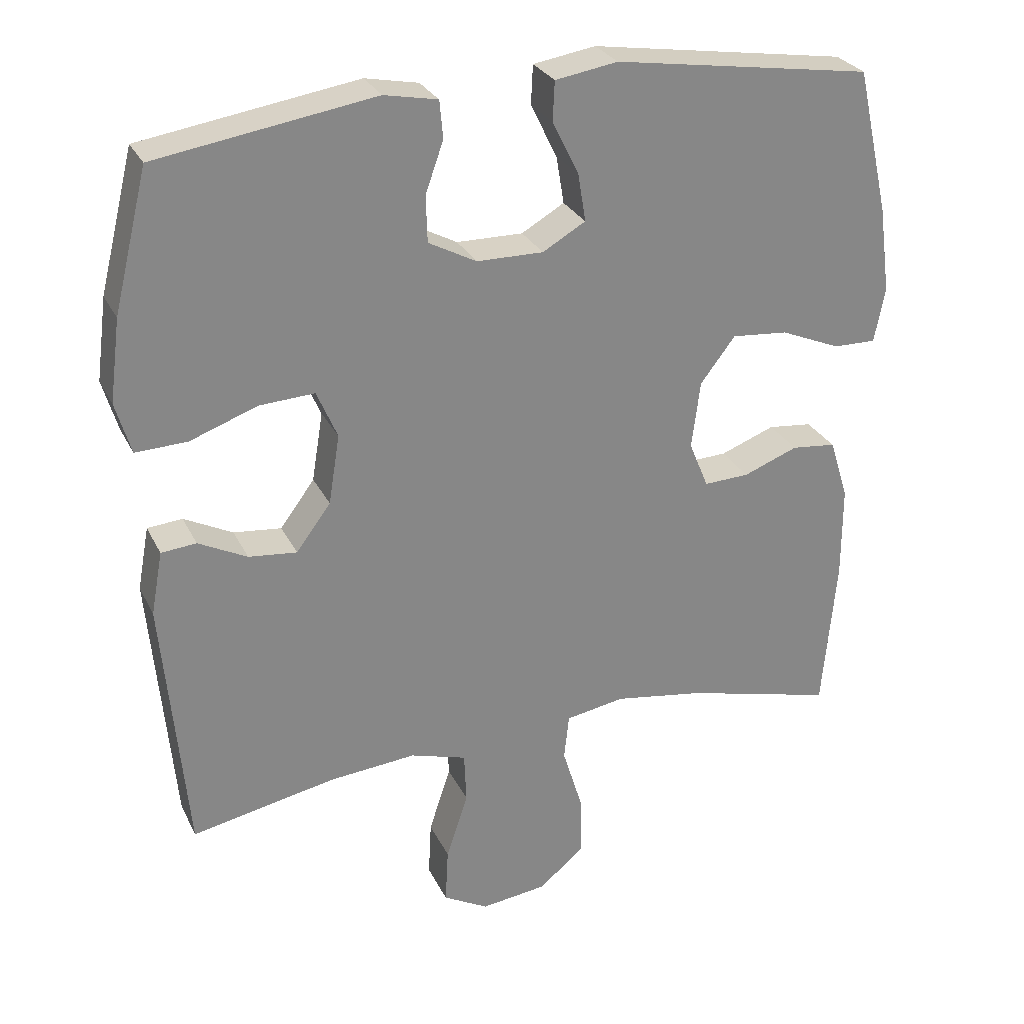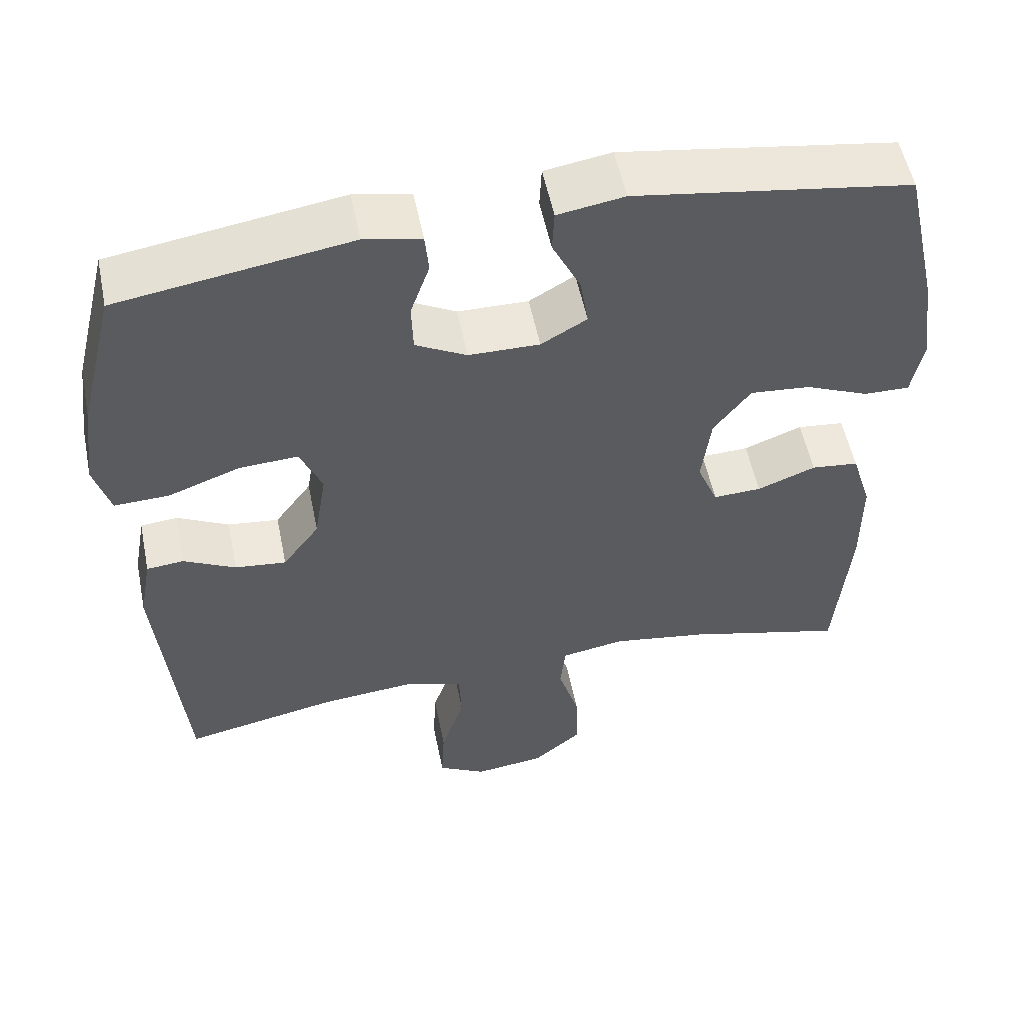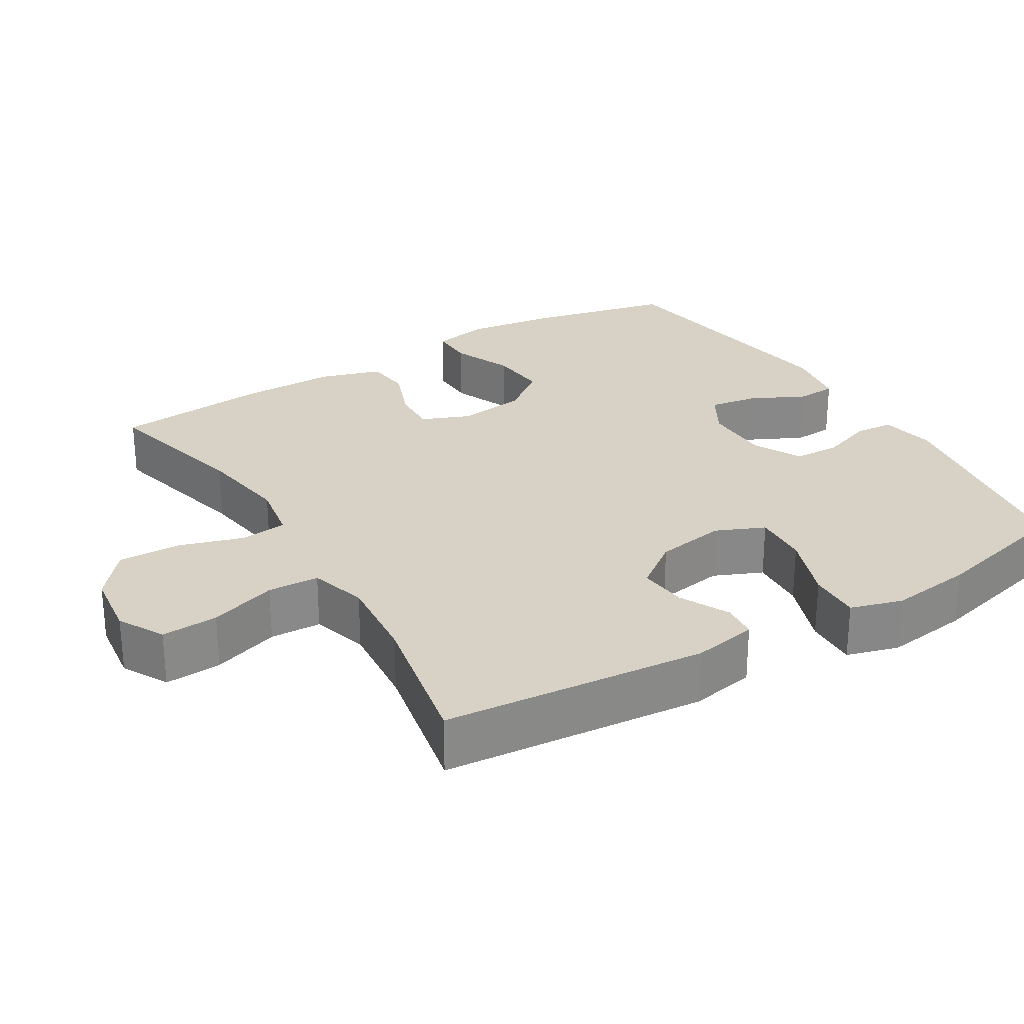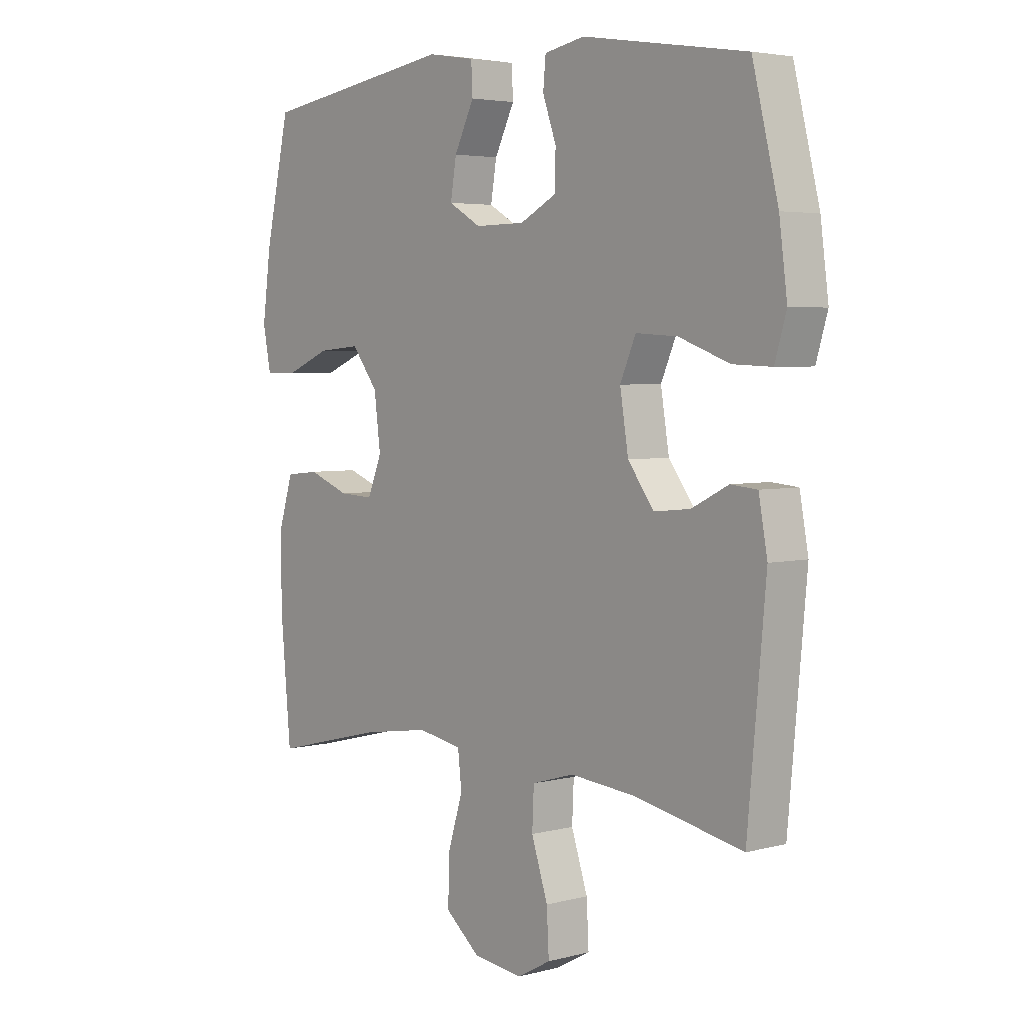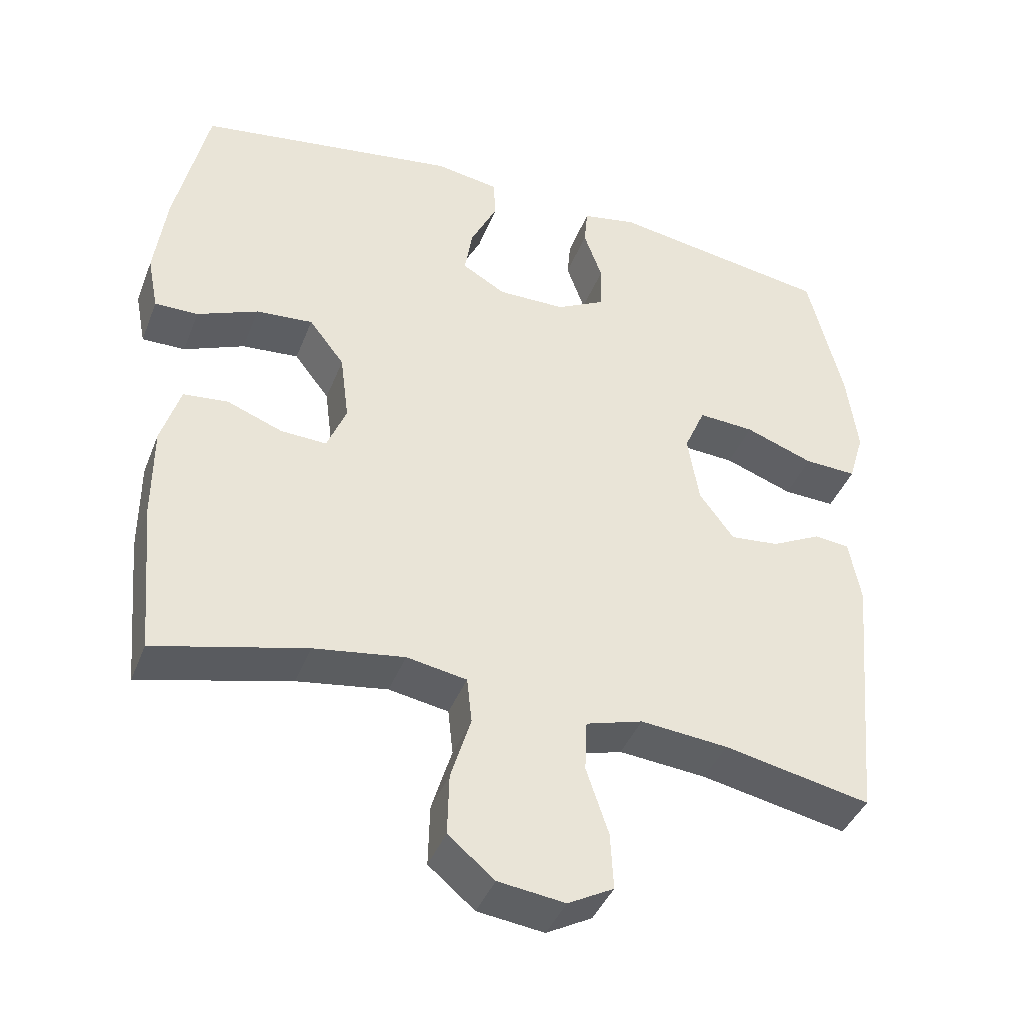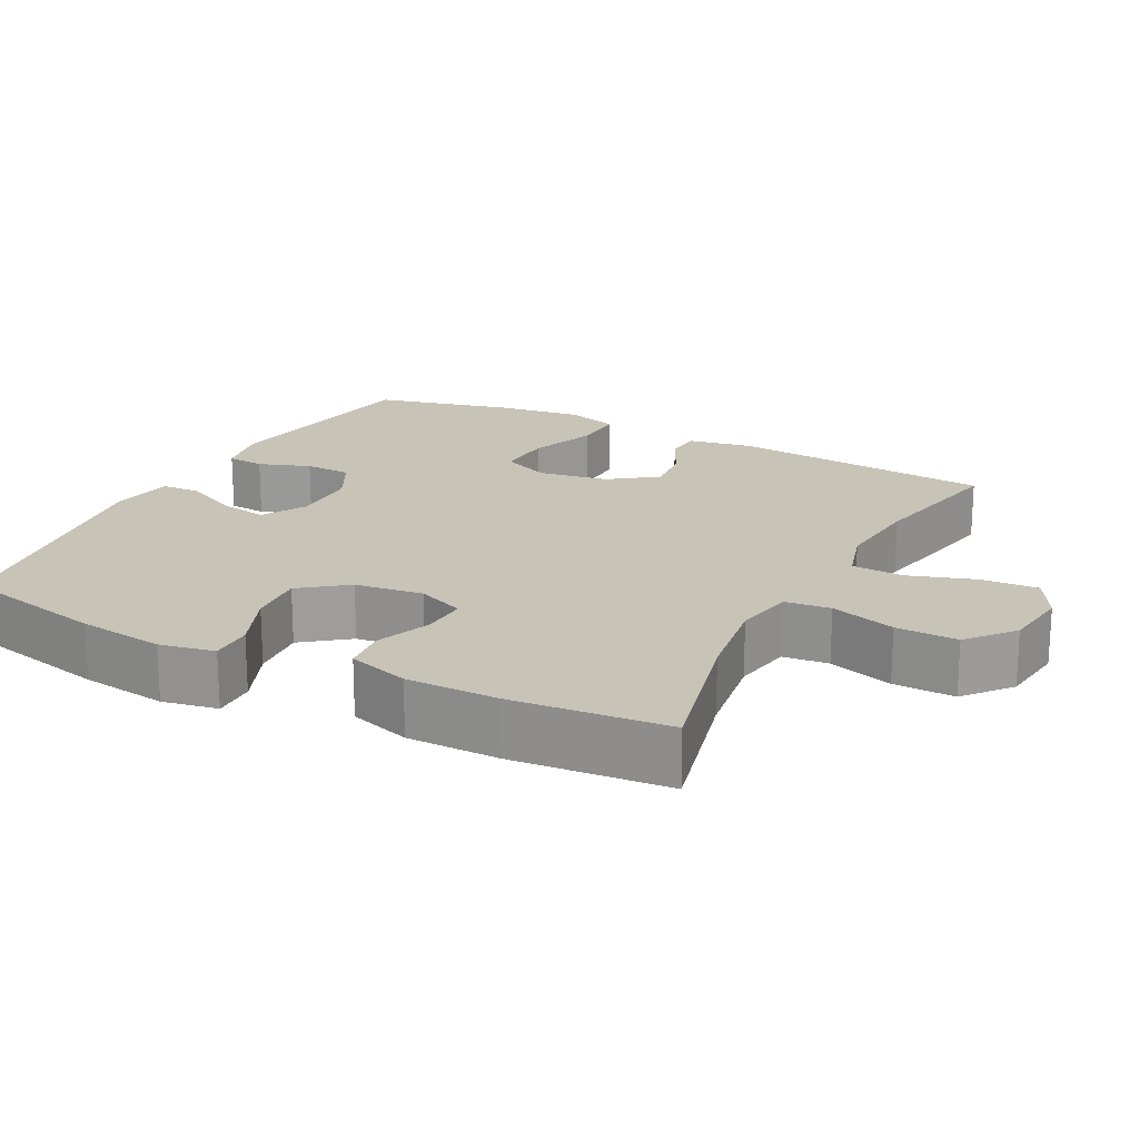
<metadata>
{"format":"obj","ext":"obj","renderer":"f3d","projection":"perspective","resolution":1024,"background":"white","views":[{"elev":27.8,"azim":-21.7,"up":"+Z"},{"elev":53.8,"azim":-11.4,"up":"+Z"},{"elev":27.5,"azim":-121.2,"up":"+Y"},{"elev":4.1,"azim":-130.4,"up":"+Z"},{"elev":-41.0,"azim":159.7,"up":"+Z"},{"elev":19.6,"azim":117.5,"up":"+Y"}]}
</metadata>
<code>
o path988
v -0.5468 0.0375 0.3176
v -0.562 0.0375 0.2005
v -0.5403 0.0375 0.1272
v -0.4668 0.0375 0.13
v -0.3708 0.0375 0.1651
v -0.2923 0.0375 0.1696
v -0.2628 0.0375 0.1016
v -0.2787 0.0375 0.0031
v -0.3278 0.0375 -0.06318
v -0.3963 0.0375 -0.05609
v -0.4656 0.0375 -0.0212
v -0.5156 0.0375 -0.02579
v -0.5321 0.0375 -0.1162
v -0.4981 0.0375 -0.4864
v -0.2919 0.0375 -0.4446
v -0.1688 0.0375 -0.4333
v -0.08886 0.0375 -0.4569
v -0.08565 0.0375 -0.5293
v -0.1168 0.0375 -0.6237
v -0.1209 0.0375 -0.7034
v -0.05676 0.0375 -0.7383
v 0.03714 0.0375 -0.7264
v 0.1022 0.0375 -0.6723
v 0.09998 0.0375 -0.5853
v 0.0717 0.0375 -0.4931
v 0.07869 0.0375 -0.4283
v 0.1631 0.0375 -0.4135
v 0.2909 0.0375 -0.4331
v 0.5036 0.0375 -0.4864
v 0.5232 0.0375 -0.2674
v 0.5231 0.0375 -0.136
v 0.4961 0.0375 -0.04938
v 0.4332 0.0375 -0.04281
v 0.3553 0.0375 -0.07264
v 0.2909 0.0375 -0.07555
v 0.2634 0.0375 -0.008874
v 0.2756 0.0375 0.08724
v 0.3252 0.0375 0.152
v 0.4052 0.0375 0.1451
v 0.4905 0.0375 0.1095
v 0.5512 0.0375 0.1086
v 0.5663 0.0375 0.1863
v 0.55 0.0375 0.3089
v 0.5036 0.0375 0.5156
v 0.1357 0.0375 0.5711
v 0.0468 0.0375 0.5566
v 0.04408 0.0375 0.5009
v 0.08167 0.0375 0.4246
v 0.09279 0.0375 0.3569
v 0.03173 0.0375 0.3215
v -0.06282 0.0375 0.3224
v -0.1311 0.0375 0.3583
v -0.1331 0.0375 0.4237
v -0.1074 0.0375 0.4964
v -0.1123 0.0375 0.5497
v -0.1883 0.0375 0.5645
v -0.4981 0.0375 0.5156
v -0.5468 -0.0375 0.3176
v -0.562 -0.0375 0.2005
v -0.5403 -0.0375 0.1272
v -0.4668 -0.0375 0.13
v -0.3708 -0.0375 0.1651
v -0.2923 -0.0375 0.1696
v -0.2628 -0.0375 0.1016
v -0.2787 -0.0375 0.0031
v -0.3278 -0.0375 -0.06318
v -0.3963 -0.0375 -0.05609
v -0.4656 -0.0375 -0.0212
v -0.5156 -0.0375 -0.02579
v -0.5321 -0.0375 -0.1162
v -0.4981 -0.0375 -0.4864
v -0.2919 -0.0375 -0.4446
v -0.1688 -0.0375 -0.4333
v -0.08886 -0.0375 -0.4569
v -0.08565 -0.0375 -0.5293
v -0.1168 -0.0375 -0.6237
v -0.1209 -0.0375 -0.7034
v -0.05676 -0.0375 -0.7383
v 0.03714 -0.0375 -0.7264
v 0.1022 -0.0375 -0.6723
v 0.09998 -0.0375 -0.5853
v 0.0717 -0.0375 -0.4931
v 0.07869 -0.0375 -0.4283
v 0.1631 -0.0375 -0.4135
v 0.2909 -0.0375 -0.4331
v 0.5036 -0.0375 -0.4864
v 0.5232 -0.0375 -0.2674
v 0.5231 -0.0375 -0.136
v 0.4961 -0.0375 -0.04938
v 0.4332 -0.0375 -0.04281
v 0.3553 -0.0375 -0.07264
v 0.2909 -0.0375 -0.07555
v 0.2634 -0.0375 -0.008874
v 0.2756 -0.0375 0.08724
v 0.3252 -0.0375 0.152
v 0.4052 -0.0375 0.1451
v 0.4905 -0.0375 0.1095
v 0.5512 -0.0375 0.1086
v 0.5663 -0.0375 0.1863
v 0.55 -0.0375 0.3089
v 0.5036 -0.0375 0.5156
v 0.1357 -0.0375 0.5711
v 0.0468 -0.0375 0.5566
v 0.04408 -0.0375 0.5009
v 0.08167 -0.0375 0.4246
v 0.09279 -0.0375 0.3569
v 0.03173 -0.0375 0.3215
v -0.06282 -0.0375 0.3224
v -0.1311 -0.0375 0.3583
v -0.1331 -0.0375 0.4237
v -0.1074 -0.0375 0.4964
v -0.1123 -0.0375 0.5497
v -0.1883 -0.0375 0.5645
v -0.4981 -0.0375 0.5156
v -0.5468 0.0375 0.3176
v -0.562 0.0375 0.2005
v -0.5403 0.0375 0.1272
v -0.5403 0.0375 0.1272
v -0.4668 0.0375 0.13
v -0.5156 0.0375 -0.02579
v -0.5156 0.0375 -0.02579
v -0.5321 0.0375 -0.1162
v -0.4656 0.0375 -0.0212
v -0.4981 0.0375 0.5156
v -0.4981 0.0375 0.5156
v -0.4981 0.0375 -0.4864
v -0.4981 0.0375 -0.4864
v -0.3708 0.0375 0.1651
v -0.3963 0.0375 -0.05609
v -0.2919 0.0375 -0.4446
v -0.3278 0.0375 -0.06318
v -0.2923 0.0375 0.1696
v -0.2923 0.0375 0.1696
v -0.2787 0.0375 0.0031
v -0.1883 0.0375 0.5645
v -0.2628 0.0375 0.1016
v -0.1688 0.0375 -0.4333
v -0.1123 0.0375 0.5497
v -0.1123 0.0375 0.5497
v -0.1311 0.0375 0.3583
v -0.1311 0.0375 0.3583
v -0.1331 0.0375 0.4237
v -0.08886 0.0375 -0.4569
v -0.08886 0.0375 -0.4569
v -0.1074 0.0375 0.4964
v -0.06282 0.0375 0.3224
v -0.1168 0.0375 -0.6237
v -0.1209 0.0375 -0.7034
v -0.1209 0.0375 -0.7034
v -0.05676 0.0375 -0.7383
v -0.08565 0.0375 -0.5293
v 0.03173 0.0375 0.3215
v 0.03714 0.0375 -0.7264
v 0.09279 0.0375 0.3569
v 0.09279 0.0375 0.3569
v 0.1022 0.0375 -0.6723
v 0.0468 0.0375 0.5566
v 0.0468 0.0375 0.5566
v 0.04408 0.0375 0.5009
v 0.08167 0.0375 0.4246
v 0.1357 0.0375 0.5711
v 0.0717 0.0375 -0.4931
v 0.07869 0.0375 -0.4283
v 0.07869 0.0375 -0.4283
v 0.09998 0.0375 -0.5853
v 0.1631 0.0375 -0.4135
v 0.2909 0.0375 -0.4331
v 0.2634 0.0375 -0.008874
v 0.2756 0.0375 0.08724
v 0.2909 0.0375 -0.07555
v 0.2909 0.0375 -0.07555
v 0.3252 0.0375 0.152
v 0.3553 0.0375 -0.07264
v 0.4052 0.0375 0.1451
v 0.4332 0.0375 -0.04281
v 0.5036 0.0375 0.5156
v 0.5036 0.0375 0.5156
v 0.4905 0.0375 0.1095
v 0.4961 0.0375 -0.04938
v 0.4961 0.0375 -0.04938
v 0.5036 0.0375 -0.4864
v 0.5036 0.0375 -0.4864
v 0.5512 0.0375 0.1086
v 0.5512 0.0375 0.1086
v 0.5231 0.0375 -0.136
v 0.5232 0.0375 -0.2674
v 0.55 0.0375 0.3089
v 0.5663 0.0375 0.1863
v -0.5468 -0.0375 0.3176
v -0.562 -0.0375 0.2005
v -0.5403 -0.0375 0.1272
v -0.5403 -0.0375 0.1272
v -0.4668 -0.0375 0.13
v -0.5156 -0.0375 -0.02579
v -0.5156 -0.0375 -0.02579
v -0.5321 -0.0375 -0.1162
v -0.4656 -0.0375 -0.0212
v -0.4981 -0.0375 0.5156
v -0.4981 -0.0375 0.5156
v -0.4981 -0.0375 -0.4864
v -0.4981 -0.0375 -0.4864
v -0.3708 -0.0375 0.1651
v -0.3963 -0.0375 -0.05609
v -0.2919 -0.0375 -0.4446
v -0.3278 -0.0375 -0.06318
v -0.2923 -0.0375 0.1696
v -0.2923 -0.0375 0.1696
v -0.2787 -0.0375 0.0031
v -0.1883 -0.0375 0.5645
v -0.2628 -0.0375 0.1016
v -0.1688 -0.0375 -0.4333
v -0.1123 -0.0375 0.5497
v -0.1123 -0.0375 0.5497
v -0.1311 -0.0375 0.3583
v -0.1311 -0.0375 0.3583
v -0.1331 -0.0375 0.4237
v -0.08886 -0.0375 -0.4569
v -0.08886 -0.0375 -0.4569
v -0.1074 -0.0375 0.4964
v -0.06282 -0.0375 0.3224
v -0.1168 -0.0375 -0.6237
v -0.1209 -0.0375 -0.7034
v -0.1209 -0.0375 -0.7034
v -0.05676 -0.0375 -0.7383
v -0.08565 -0.0375 -0.5293
v 0.03173 -0.0375 0.3215
v 0.03714 -0.0375 -0.7264
v 0.09279 -0.0375 0.3569
v 0.09279 -0.0375 0.3569
v 0.1022 -0.0375 -0.6723
v 0.0468 -0.0375 0.5566
v 0.0468 -0.0375 0.5566
v 0.04408 -0.0375 0.5009
v 0.08167 -0.0375 0.4246
v 0.1357 -0.0375 0.5711
v 0.0717 -0.0375 -0.4931
v 0.07869 -0.0375 -0.4283
v 0.07869 -0.0375 -0.4283
v 0.09998 -0.0375 -0.5853
v 0.1631 -0.0375 -0.4135
v 0.2909 -0.0375 -0.4331
v 0.2634 -0.0375 -0.008874
v 0.2756 -0.0375 0.08724
v 0.2909 -0.0375 -0.07555
v 0.2909 -0.0375 -0.07555
v 0.3252 -0.0375 0.152
v 0.3553 -0.0375 -0.07264
v 0.4052 -0.0375 0.1451
v 0.4332 -0.0375 -0.04281
v 0.5036 -0.0375 0.5156
v 0.5036 -0.0375 0.5156
v 0.4905 -0.0375 0.1095
v 0.4961 -0.0375 -0.04938
v 0.4961 -0.0375 -0.04938
v 0.5036 -0.0375 -0.4864
v 0.5036 -0.0375 -0.4864
v 0.5512 -0.0375 0.1086
v 0.5512 -0.0375 0.1086
v 0.5231 -0.0375 -0.136
v 0.5232 -0.0375 -0.2674
v 0.55 -0.0375 0.3089
v 0.5663 -0.0375 0.1863
f 237 244 242
f 209 219 212
f 260 247 241
f 211 237 208
f 236 225 239
f 221 239 225
f 260 241 255
f 243 226 242
f 227 239 221
f 234 235 233
f 242 226 210
f 237 242 208
f 214 206 220
f 222 224 221
f 227 230 239
f 224 227 221
f 252 262 248
f 206 214 198
f 246 250 228
f 237 217 236
f 204 205 203
f 259 247 260
f 208 242 210
f 198 214 216
f 216 219 209
f 235 234 250
f 217 237 211
f 240 244 237
f 225 236 217
f 243 228 226
f 257 262 252
f 261 250 246
f 210 226 220
f 248 261 246
f 246 228 243
f 241 244 240
f 211 208 205
f 233 235 231
f 247 259 249
f 228 250 234
f 196 204 203
f 198 216 209
f 193 190 191
f 210 220 206
f 203 197 196
f 253 249 259
f 211 205 204
f 241 247 244
f 202 189 190
f 200 204 196
f 261 248 262
f 196 197 194
f 206 198 202
f 202 190 193
f 189 202 198
f 1 2 59 58
f 2 118 192 59
f 3 4 61 60
f 121 13 70 195
f 11 12 69 68
f 125 1 58 199
f 13 127 201 70
f 4 5 62 61
f 10 11 68 67
f 14 15 72 71
f 9 10 67 66
f 5 133 207 62
f 8 9 66 65
f 56 57 114 113
f 6 7 64 63
f 15 16 73 72
f 7 8 65 64
f 139 56 113 213
f 141 53 110 215
f 16 144 218 73
f 54 55 112 111
f 53 54 111 110
f 51 52 109 108
f 19 149 223 76
f 20 21 78 77
f 18 19 76 75
f 17 18 75 74
f 50 51 108 107
f 21 22 79 78
f 155 50 107 229
f 22 23 80 79
f 158 47 104 232
f 47 48 105 104
f 45 46 103 102
f 25 164 238 82
f 24 25 82 81
f 23 24 81 80
f 26 27 84 83
f 48 49 106 105
f 27 28 85 84
f 36 37 94 93
f 171 36 93 245
f 37 38 95 94
f 34 35 92 91
f 38 39 96 95
f 33 34 91 90
f 177 45 102 251
f 39 40 97 96
f 180 33 90 254
f 28 182 256 85
f 40 184 258 97
f 31 32 89 88
f 30 31 88 87
f 29 30 87 86
f 43 44 101 100
f 42 43 100 99
f 41 42 99 98
f 163 168 170
f 135 138 145
f 186 167 173
f 137 134 163
f 162 165 151
f 147 151 165
f 186 181 167
f 169 168 152
f 153 147 165
f 160 159 161
f 168 136 152
f 163 134 168
f 140 146 132
f 148 147 150
f 153 165 156
f 150 147 153
f 178 174 188
f 132 124 140
f 172 154 176
f 163 162 143
f 130 129 131
f 185 186 173
f 134 136 168
f 124 142 140
f 142 135 145
f 161 176 160
f 143 137 163
f 166 163 170
f 151 143 162
f 169 152 154
f 183 178 188
f 187 172 176
f 136 146 152
f 174 172 187
f 172 169 154
f 167 166 170
f 137 131 134
f 159 157 161
f 173 175 185
f 154 160 176
f 122 129 130
f 124 135 142
f 119 117 116
f 136 132 146
f 129 122 123
f 179 185 175
f 137 130 131
f 167 170 173
f 128 116 115
f 126 122 130
f 187 188 174
f 122 120 123
f 132 128 124
f 128 119 116
f 115 124 128

</code>
